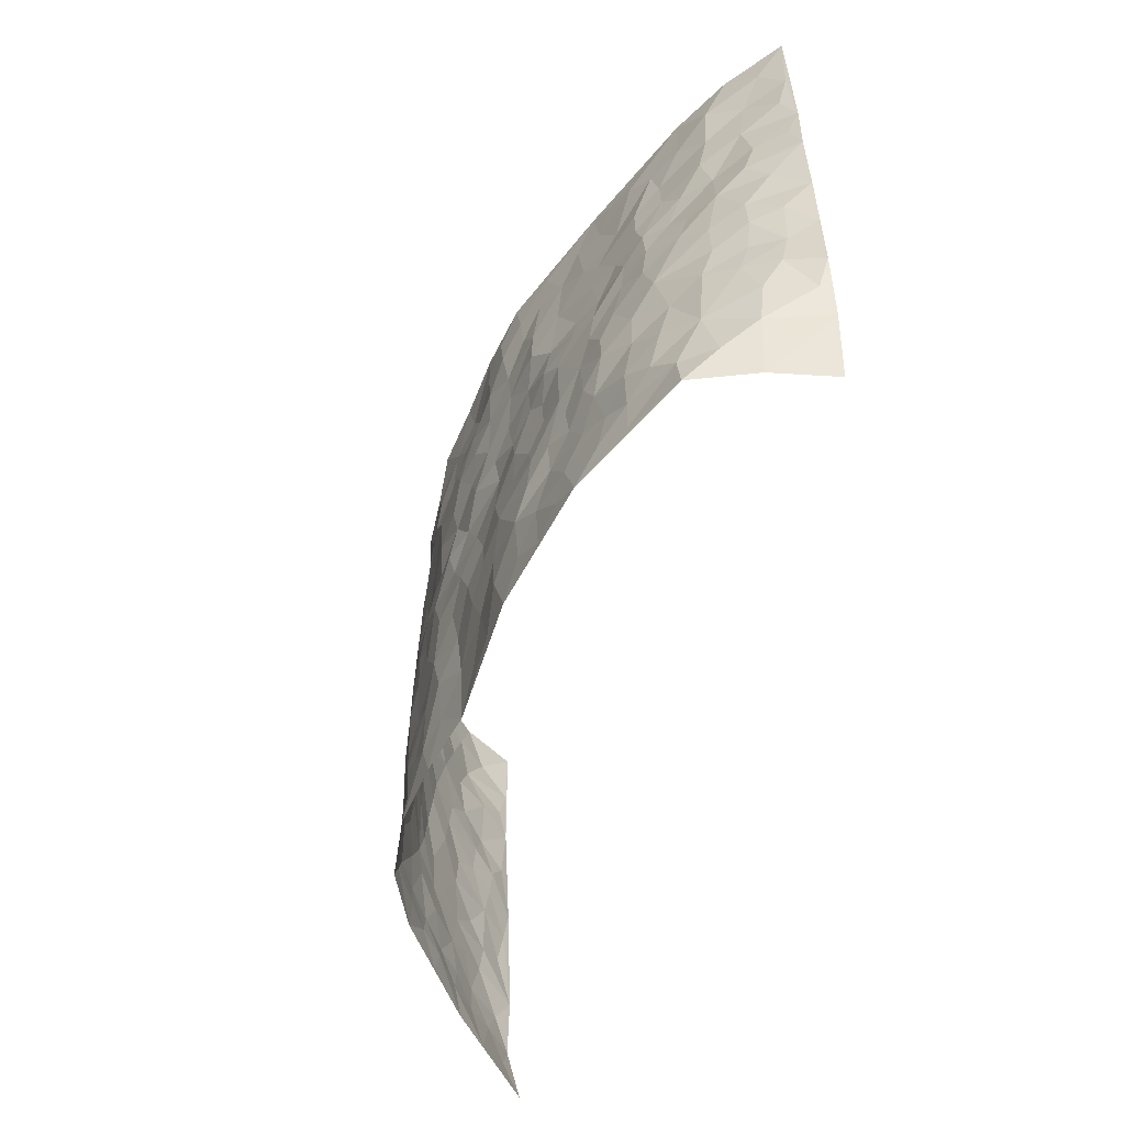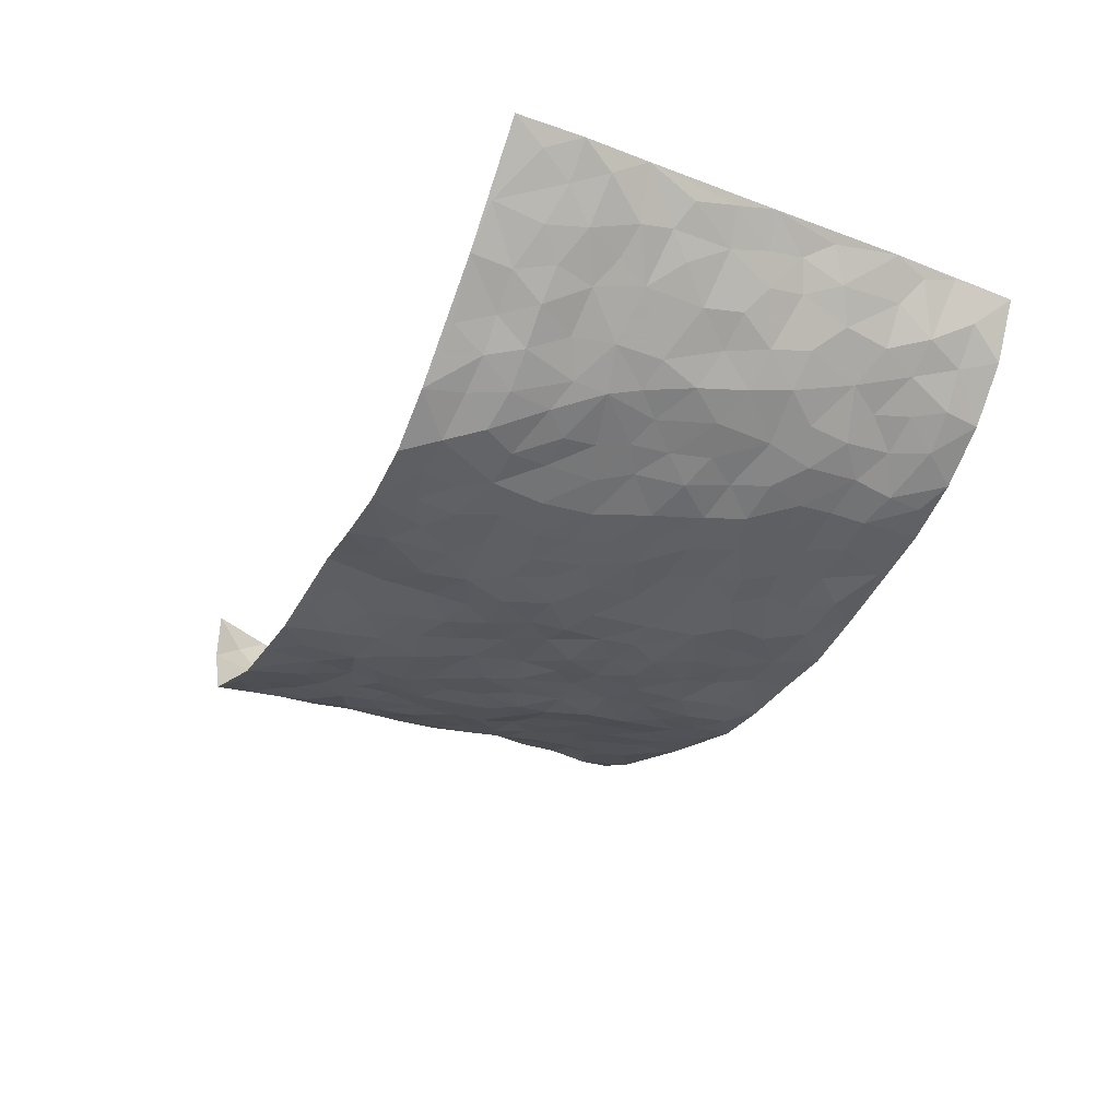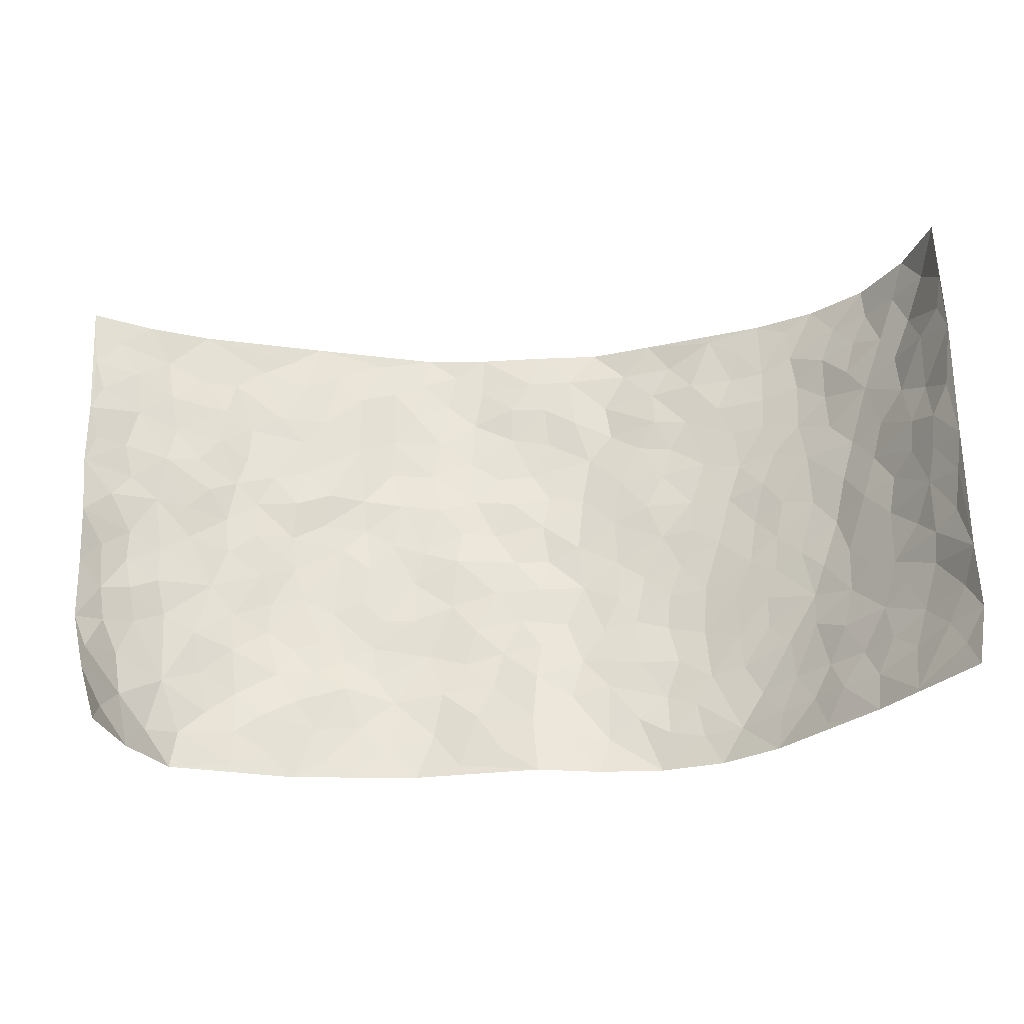
<metadata>
{"format":"obj","ext":"obj","renderer":"f3d","projection":"perspective","resolution":1024,"background":"white","views":[{"elev":-55.4,"azim":-108.6,"up":"+Y"},{"elev":-35.7,"azim":64.5,"up":"+Z"},{"elev":-29.7,"azim":8.5,"up":"+Y"}]}
</metadata>
<code>
v -0.797 0.01377 0.2716
v -0.9176 0.996 0.2089
v 0.8434 0.00301 0.2922
v 0.86 0.9964 0.2527
v -0.7582 0.3942 0.09701
v -0.8821 0.4978 0.233
v -0.7996 0.3585 0.1415
v 0.0008461 0.004643 -0.08124
v -0.8694 0.2508 0.2398
v -0.8422 0.3381 0.1904
v -0.7182 0.004999 0.03971
v -0.8369 0.1314 0.2569
v -0.6882 0.2955 0.0444
v -0.77 0.005825 0.1525
v -0.7905 0.2895 0.1254
v -0.4883 0.005121 -0.05038
v -0.8464 0.1899 0.2284
v -0.2923 0.1697 -0.08672
v -0.7447 0.3239 0.08043
v -0.798 0.1214 0.1456
v -0.8094 0.06772 0.2089
v -0.7575 0.06593 0.09015
v -0.6598 0.1303 0.01574
v -0.7063 0.07819 0.03936
v -0.8114 0.2076 0.1502
v -0.8349 0.2705 0.179
v -0.7389 0.1794 0.07271
v -0.6757 0.2129 0.0282
v -0.8132 0.4887 0.14
v -0.8739 0.3754 0.2374
v -0.704 0.9991 0.08295
v -0.5296 0.226 -0.03017
v 0.2623 0.1558 -0.1083
v -0.8967 0.7473 0.2258
v -0.3619 0.3966 -0.06151
v -0.7473 0.7535 0.09892
v -0.7611 0.8318 0.1099
v -0.5708 0.4461 -0.007649
v -0.5848 0.6086 0.01121
v -0.4719 1.001 -0.002413
v -0.8814 0.6853 0.2075
v -0.6439 0.566 0.02905
v -0.38 0.7564 -0.04221
v -0.5032 0.2836 -0.03916
v -0.454 0.2284 -0.04663
v -0.4887 0.1656 -0.03673
v -0.4367 0.6389 -0.02681
v -0.361 0.5635 -0.06141
v 0.1703 0.4733 -0.1164
v -0.3322 0.2238 -0.0796
v -0.204 0.613 -0.07808
v -0.3678 0.6328 -0.05245
v -0.3008 0.06016 -0.08224
v -0.6079 0.7131 0.02758
v -0.3902 0.1972 -0.05815
v -0.8209 0.618 0.1454
v -0.03497 0.3494 -0.1079
v 0.05998 0.339 -0.1183
v 0.3026 0.4504 -0.102
v -0.09041 0.5527 -0.1045
v -0.1597 0.5575 -0.08894
v 0.09808 0.6304 -0.1156
v -0.6202 0.3499 0.005381
v -0.7173 0.5758 0.07696
v -0.8818 0.8082 0.2019
v -0.5515 0.1329 -0.01972
v -0.3662 0.01495 -0.06928
v -0.7603 0.4683 0.09454
v -0.6081 0.176 -0.007262
v -0.6049 0.02158 -0.004871
v -0.244 0.004119 -0.08729
v -0.6056 0.09206 -0.004054
v -0.5417 0.05666 -0.02962
v -0.4296 0.0402 -0.06056
v -0.4479 0.1069 -0.05387
v -0.8342 0.6859 0.1619
v -0.9011 0.8718 0.2119
v -0.7116 0.5119 0.06246
v 0.00733 0.9984 -0.1022
v -0.7596 0.6758 0.1146
v -0.5542 0.3193 -0.02518
v -0.5039 0.4647 -0.02717
v 0.01211 0.5717 -0.1087
v -0.04466 0.4836 -0.1022
v 0.007254 0.4207 -0.1097
v -0.1232 0.1311 -0.09088
v -0.5523 0.6728 0.009326
v -0.8479 0.5614 0.1784
v -0.701 0.6929 0.07595
v -0.443 0.3001 -0.04976
v -0.6179 0.2709 0.004316
v -0.487 0.6911 -0.01122
v -0.1674 0.4867 -0.08126
v -0.2581 0.439 -0.08154
v -0.6275 0.652 0.03115
v -0.008816 0.1193 -0.08995
v -0.409 0.5143 -0.05096
v -0.3409 0.2914 -0.07643
v -0.2349 0.5065 -0.07813
v -0.177 0.3835 -0.09006
v -0.8973 0.6221 0.2221
v -0.6769 0.625 0.06106
v -0.7734 0.581 0.1095
v -0.3605 0.1128 -0.07167
v -0.5112 0.5365 -0.02003
v -0.666 0.4092 0.02952
v -0.1276 0.326 -0.09375
v -0.1482 0.2516 -0.09785
v -0.5035 0.614 -0.006873
v 0.1149 0.7295 -0.1169
v -0.001661 0.2166 -0.09722
v -0.07108 0.2753 -0.1034
v 0.007168 0.289 -0.1076
v -0.4239 0.367 -0.05458
v -0.1957 0.1868 -0.09361
v -0.6387 0.4914 0.02234
v -0.5486 0.3856 -0.02367
v -0.4845 0.3951 -0.03671
v -0.3017 0.5275 -0.06752
v -0.2553 0.3527 -0.08187
v -0.3494 0.4707 -0.06013
v -0.2249 0.2739 -0.09507
v -0.0866 0.4119 -0.09623
v -0.5806 0.5349 0.005973
v -0.09077 0.2005 -0.09851
v -0.2123 0.09536 -0.09574
v -0.3952 0.2611 -0.06399
v -0.8517 0.4369 0.1892
v -0.8139 0.4208 0.1419
v 0.09615 0.4226 -0.1203
v 0.2105 0.2371 -0.1062
v 0.08759 0.5169 -0.1149
v 0.02346 0.4889 -0.1177
v 0.1701 0.3921 -0.1138
v 0.7404 0.4935 0.1204
v 0.2247 0.433 -0.1118
v 0.2705 0.3117 -0.1095
v 0.1653 0.5663 -0.1077
v 0.1303 0.9973 -0.1114
v -0.2865 0.6223 -0.06724
v 0.4306 0.8774 -0.06902
v 0.4951 0.9948 -0.04825
v -0.2081 0.7823 -0.08413
v -0.05211 0.8642 -0.09489
v -0.3181 0.3516 -0.07393
v -0.4505 0.5696 -0.03625
v -0.07295 0.05555 -0.08484
v -0.1569 0.02461 -0.08798
v 0.1225 0.00111 -0.1032
v 0.0197 0.8598 -0.1013
v -0.01134 0.7003 -0.1159
v 0.4209 0.1936 -0.06947
v 0.3451 0.2871 -0.09547
v 0.5822 0.5222 -0.003413
v 0.5209 0.5429 -0.03099
v 0.4541 0.1316 -0.06066
v 0.515 0.2241 -0.02847
v 0.4144 0.3584 -0.06924
v 0.02821 0.6408 -0.1143
v -0.05307 0.6288 -0.1026
v -0.1414 0.731 -0.09735
v -0.08157 0.6939 -0.1076
v -0.05444 0.792 -0.1061
v -0.1309 0.6341 -0.09459
v 0.02659 0.776 -0.1128
v 0.2527 0.9972 -0.09213
v -0.0116 0.9265 -0.0948
v -0.2613 0.8481 -0.0721
v -0.1945 0.8815 -0.09291
v -0.3088 0.7839 -0.06787
v -0.2386 0.9999 -0.08103
v -0.2222 0.6983 -0.0818
v -0.3122 0.703 -0.07127
v -0.1348 0.831 -0.09929
v -0.116 0.9993 -0.09685
v 0.2243 0.7448 -0.1042
v 0.1797 0.6668 -0.1057
v 0.3319 0.5937 -0.09263
v 0.2657 0.5219 -0.1038
v 0.2719 0.6648 -0.09578
v 0.4297 0.7413 -0.06963
v 0.3616 0.681 -0.08605
v 0.2924 0.7318 -0.09691
v 0.07564 0.9288 -0.1025
v 0.08517 0.8233 -0.1051
v 0.1522 0.8577 -0.1111
v 0.2573 0.8722 -0.09667
v 0.328 0.792 -0.08817
v 0.237 0.5944 -0.09781
v -0.8275 0.8675 0.1594
v -0.6553 0.8184 0.05928
v -0.8163 0.7743 0.1514
v -0.8143 0.9989 0.137
v -0.8672 0.9387 0.1759
v -0.7762 0.9218 0.1091
v -0.7039 0.8867 0.07862
v -0.5853 0.9317 0.02983
v -0.6382 0.888 0.05106
v -0.6609 0.7479 0.0585
v -0.5424 0.8171 0.01587
v -0.6026 0.7839 0.02888
v -0.494 0.9036 0.00296
v -0.3787 0.8807 -0.03393
v -0.5268 0.9628 0.01296
v -0.4508 0.8189 -0.0157
v -0.4279 0.9389 -0.01825
v -0.3352 0.9748 -0.05067
v -0.4966 0.7637 -0.003665
v -0.3105 0.9032 -0.05636
v -0.2518 0.9321 -0.07602
v 0.1632 0.7846 -0.1145
v 0.2609 0.8026 -0.09424
v 0.1963 0.9324 -0.1055
v 0.3983 0.8097 -0.07246
v 0.3434 0.8794 -0.07971
v 0.388 0.9801 -0.06941
v 0.2971 0.9366 -0.09447
v 0.4475 0.945 -0.06053
v 0.3846 0.4915 -0.08415
v 0.3302 0.5277 -0.09257
v 0.4836 0.6005 -0.04748
v 0.4371 0.6614 -0.07188
v 0.4104 0.5853 -0.07767
v 0.3545 0.1876 -0.08984
v 0.4769 0.3313 -0.04273
v 0.4611 0.519 -0.05962
v 0.351 0.3861 -0.09267
v -0.1187 0.9154 -0.09759
v -0.1781 0.959 -0.09324
v 0.3215 0.1309 -0.09434
v 0.5735 0.01277 0.04281
v 0.205 0.3322 -0.1136
v 0.2759 0.3836 -0.1059
v 0.5674 0.2442 0.003501
v 0.7178 0.9914 0.05343
v 0.8587 0.2498 0.273
v 0.4956 0.8086 -0.05171
v 0.6817 0.4841 0.07466
v 0.4919 0.7432 -0.05324
v 0.861 0.4988 0.2653
v 0.6409 0.2903 0.04851
v 0.5047 0.4648 -0.03449
v 0.7244 0.3079 0.1199
v 0.5508 0.4119 -0.01101
v 0.4762 -0.001098 -0.03249
v 0.09174 0.2513 -0.1145
v 0.4911 0.07383 -0.02671
v 0.1375 0.3181 -0.1164
v 0.4153 0.2638 -0.06748
v 0.7945 0.263 0.1884
v 0.6251 0.4573 0.02217
v 0.5529 0.07918 0.01256
v 0.4477 0.4228 -0.05636
v 0.5922 0.3678 0.009754
v 0.2895 0.2312 -0.1026
v 0.4748 0.2686 -0.04737
v 0.2657 0.0767 -0.1028
v 0.3678 -9.657e-05 -0.09157
v 0.2467 0.0002211 -0.1125
v 0.2025 0.1131 -0.1078
v 0.06956 0.17 -0.1086
v 0.1469 0.1889 -0.1102
v 0.5881 0.1439 0.02372
v 0.7268 0.4198 0.1132
v 0.6977 0.2184 0.106
v 0.6083 0.07918 0.06086
v 0.6441 0.3806 0.0439
v 0.6794 0.3358 0.07867
v 0.801 0.324 0.1974
v 0.708 0.5639 0.08637
v 0.6521 0.1423 0.07289
v 0.7067 0.1473 0.1203
v 0.7724 0.365 0.1601
v 0.8404 0.3479 0.2386
v 0.8009 0.4363 0.1961
v 0.5702 0.3092 -0.003399
v 0.7461 0.1037 0.1627
v 0.3335 0.06109 -0.09459
v 0.41 0.06575 -0.07537
v 0.07277 0.07807 -0.09961
v 0.1436 0.07077 -0.11
v 0.8663 0.7487 0.2557
v 0.6746 0.07777 0.1097
v 0.6226 0.2124 0.05014
v 0.8505 0.4233 0.2524
v 0.8146 0.5067 0.21
v 0.7444 0.248 0.1449
v 0.522 0.1444 -0.02175
v 0.6684 0.001367 0.1217
v 0.4974 0.3906 -0.03518
v 0.827 0.06357 0.2526
v 0.863 0.1254 0.2714
v 0.7686 0.1779 0.1667
v 0.8049 0.1232 0.215
v 0.7377 0.009378 0.1868
v 0.838 0.1872 0.2373
v 0.6471 0.5518 0.03479
v 0.6706 0.6286 0.04538
v 0.578 0.6327 -0.00781
v 0.7726 0.6874 0.1352
v 0.6249 0.7672 0.00557
v 0.8502 0.6234 0.2435
v 0.728 0.6379 0.09658
v 0.7829 0.5923 0.1671
v 0.7054 0.7392 0.07075
v 0.7772 0.5274 0.1611
v 0.8208 0.5722 0.2157
v 0.8155 0.6566 0.187
v 0.6288 0.6882 0.01467
v 0.5652 0.7203 -0.02517
v 0.5115 0.6708 -0.04474
v 0.801 0.8477 0.1448
v 0.6917 0.8659 0.05257
v 0.7673 0.7723 0.1212
v 0.8177 0.7749 0.1899
v 0.7446 0.8389 0.09698
v 0.8619 0.8725 0.2516
v 0.673 0.7978 0.04714
v 0.8518 0.8096 0.2344
v 0.7216 0.925 0.06169
v 0.8017 0.9943 0.1434
v 0.6118 0.9928 -0.009248
v 0.7766 0.9207 0.1202
v 0.8338 0.9246 0.1863
v 0.6544 0.9285 0.01663
v 0.5596 0.8967 -0.03154
v 0.4976 0.8776 -0.05408
v 0.554 0.9652 -0.03191
v 0.5701 0.8174 -0.02422
v 0.6265 0.8559 0.01229
f 29 6 128
f 12 21 20
f 26 10 9
f 55 45 46
f 27 19 15
f 26 9 17
f 101 6 88
f 12 1 21
f 7 15 19
f 125 86 96
f 84 123 85
f 129 29 128
f 25 27 15
f 12 20 17
f 73 75 66
f 22 14 11
f 26 17 25
f 9 12 17
f 25 15 26
f 5 129 7
f 52 146 48
f 55 18 50
f 7 19 5
f 20 27 25
f 124 82 105
f 41 76 34
f 20 14 22
f 14 20 21
f 14 21 1
f 24 22 11
f 24 27 22
f 72 66 69
f 69 32 91
f 70 24 11
f 24 23 27
f 17 20 25
f 27 20 22
f 10 15 7
f 10 26 15
f 23 28 27
f 27 13 19
f 28 23 69
f 13 27 28
f 119 121 94
f 10 7 129
f 6 30 128
f 9 10 30
f 36 192 80
f 80 102 89
f 118 81 44
f 64 103 78
f 115 126 86
f 45 32 46
f 91 63 13
f 129 68 29
f 95 87 54
f 95 54 199
f 202 40 204
f 82 97 105
f 29 88 6
f 18 55 104
f 148 126 71
f 38 82 124
f 50 18 122
f 117 82 38
f 5 19 106
f 82 117 118
f 80 64 102
f 127 45 55
f 194 77 190
f 98 35 114
f 39 124 105
f 127 50 98
f 106 19 13
f 66 75 46
f 39 95 42
f 63 117 38
f 95 89 102
f 101 56 76
f 51 140 99
f 18 53 126
f 62 83 132
f 45 127 90
f 112 113 57
f 103 29 68
f 130 85 58
f 109 39 105
f 35 94 121
f 113 246 58
f 151 165 163
f 120 100 94
f 114 127 98
f 192 190 65
f 95 39 87
f 36 191 37
f 67 104 74
f 56 101 88
f 13 63 106
f 192 34 76
f 268 241 243
f 108 115 125
f 93 84 60
f 133 84 85
f 156 288 157
f 101 76 41
f 80 103 64
f 105 97 146
f 99 61 51
f 92 109 47
f 125 96 111
f 158 227 153
f 75 104 55
f 69 66 32
f 81 91 32
f 106 78 68
f 42 64 78
f 77 34 65
f 24 70 72
f 75 73 16
f 16 71 67
f 2 34 77
f 13 28 91
f 103 56 88
f 56 80 76
f 72 69 23
f 11 16 70
f 16 73 70
f 16 67 74
f 115 18 126
f 24 72 23
f 73 72 70
f 16 74 75
f 72 73 66
f 32 45 44
f 84 83 60
f 66 46 32
f 78 106 116
f 117 63 81
f 67 53 104
f 103 68 78
f 69 91 28
f 36 80 89
f 106 38 116
f 106 68 5
f 81 118 117
f 62 132 138
f 32 44 81
f 53 67 71
f 57 58 85
f 123 100 107
f 93 60 61
f 33 230 224
f 8 96 147
f 132 133 130
f 140 48 119
f 93 100 123
f 122 98 50
f 164 60 160
f 53 71 126
f 125 112 108
f 193 194 195
f 75 55 46
f 63 91 81
f 56 103 80
f 196 198 31
f 18 104 53
f 121 48 97
f 38 106 63
f 118 97 82
f 97 35 121
f 51 172 140
f 130 134 49
f 87 39 109
f 288 252 263
f 97 114 35
f 47 43 92
f 57 113 58
f 248 130 58
f 34 101 41
f 114 90 127
f 116 124 42
f 145 94 35
f 118 114 97
f 167 79 175
f 98 145 35
f 85 123 57
f 43 47 52
f 199 36 89
f 42 78 116
f 159 83 62
f 88 29 103
f 74 104 75
f 118 44 90
f 173 140 172
f 42 95 102
f 190 192 37
f 65 190 77
f 89 95 199
f 125 111 112
f 92 87 109
f 18 115 122
f 177 180 176
f 112 57 107
f 109 105 146
f 93 94 100
f 285 286 275
f 96 86 147
f 137 232 131
f 57 123 107
f 87 92 208
f 49 134 136
f 132 130 49
f 161 164 162
f 50 127 55
f 122 108 107
f 122 107 100
f 48 140 52
f 118 90 114
f 99 119 94
f 123 84 93
f 36 37 192
f 48 121 119
f 120 122 100
f 39 42 124
f 38 124 116
f 248 58 246
f 44 45 90
f 98 122 120
f 146 52 47
f 94 93 99
f 168 209 170
f 212 183 188
f 202 197 200
f 42 102 64
f 107 108 112
f 99 93 61
f 8 280 96
f 112 111 113
f 125 115 86
f 115 108 122
f 128 30 10
f 5 68 129
f 10 129 128
f 132 49 138
f 83 84 133
f 130 133 85
f 83 133 132
f 248 134 130
f 156 152 224
f 151 110 165
f 212 186 211
f 153 224 249
f 254 251 244
f 246 261 262
f 225 158 249
f 49 136 179
f 185 184 150
f 214 188 181
f 181 188 182
f 161 163 174
f 143 170 172
f 110 211 185
f 184 79 167
f 174 228 169
f 62 110 159
f 163 150 144
f 210 169 229
f 170 143 168
f 176 211 110
f 98 120 145
f 94 145 120
f 48 146 97
f 109 146 47
f 148 86 126
f 147 86 148
f 71 8 148
f 8 147 148
f 244 276 254
f 232 136 134
f 174 143 161
f 60 83 160
f 163 162 151
f 159 160 83
f 261 281 262
f 259 281 149
f 219 220 59
f 246 113 111
f 33 255 131
f 157 256 152
f 137 255 153
f 230 278 279
f 262 260 33
f 154 155 242
f 131 255 137
f 248 131 232
f 281 280 149
f 259 258 278
f 220 179 59
f 159 151 160
f 162 160 151
f 164 61 60
f 228 174 144
f 144 174 163
f 159 110 151
f 161 172 164
f 186 184 185
f 161 162 163
f 61 164 51
f 160 162 164
f 187 217 213
f 150 163 165
f 205 202 200
f 79 184 139
f 170 43 173
f 174 169 143
f 161 143 172
f 167 144 150
f 176 180 183
f 172 170 173
f 223 226 221
f 185 150 165
f 99 140 119
f 207 206 203
f 172 51 164
f 43 52 173
f 173 52 140
f 167 175 228
f 228 229 169
f 210 168 169
f 177 110 62
f 189 138 179
f 62 138 177
f 136 232 233
f 181 182 222
f 150 184 167
f 178 180 189
f 49 179 138
f 177 138 189
f 180 178 182
f 178 179 220
f 307 308 304
f 222 223 221
f 215 187 188
f 176 183 212
f 187 213 186
f 214 215 188
f 185 211 186
f 237 181 239
f 182 188 183
f 110 185 165
f 216 215 141
f 211 176 212
f 182 183 180
f 176 110 177
f 213 184 186
f 178 189 179
f 177 189 180
f 195 190 37
f 197 198 200
f 195 194 190
f 34 192 65
f 80 192 76
f 37 196 195
f 194 2 77
f 193 2 194
f 196 37 191
f 31 193 195
f 198 196 191
f 31 195 196
f 199 201 191
f 197 204 31
f 198 191 201
f 31 198 197
f 201 199 54
f 36 199 191
f 54 208 201
f 208 43 205
f 208 54 87
f 198 201 200
f 206 205 203
f 43 170 203
f 210 207 209
f 40 202 206
f 31 204 40
f 197 202 204
f 208 205 200
f 43 203 205
f 205 206 202
f 203 209 207
f 171 40 207
f 40 206 207
f 208 200 201
f 43 208 92
f 170 209 203
f 168 143 169
f 207 210 171
f 168 210 209
f 188 187 212
f 212 187 186
f 166 139 213
f 184 213 139
f 237 214 181
f 215 214 141
f 216 141 218
f 213 217 166
f 142 166 216
f 217 216 166
f 187 215 217
f 216 217 215
f 237 141 214
f 142 216 218
f 223 222 182
f 179 136 59
f 223 220 219
f 267 238 251
f 237 327 141
f 223 182 178
f 158 290 253
f 220 223 178
f 59 233 227
f 233 59 136
f 248 246 131
f 153 249 158
f 251 254 267
f 223 219 226
f 111 261 246
f 297 251 238
f 276 256 157
f 167 228 144
f 229 228 175
f 175 171 229
f 229 171 210
f 260 257 33
f 265 271 272
f 266 289 283
f 269 243 250
f 249 224 152
f 266 283 271
f 227 233 137
f 253 227 158
f 325 313 320
f 135 264 275
f 310 329 239
f 270 298 297
f 249 256 225
f 275 273 269
f 311 222 221
f 155 154 299
f 234 276 157
f 310 311 299
f 222 239 181
f 221 226 155
f 266 263 252
f 242 290 244
f 264 273 275
f 273 264 243
f 242 244 154
f 276 290 225
f 288 234 157
f 240 282 302
f 275 286 306
f 225 290 158
f 234 263 284
f 241 254 276
f 233 232 137
f 137 153 227
f 264 135 238
f 244 251 154
f 260 259 257
f 227 253 219
f 33 224 255
f 154 297 299
f 240 302 307
f 297 154 251
f 264 268 243
f 253 226 219
f 271 284 263
f 277 294 293
f 290 242 253
f 241 234 284
f 59 227 219
f 242 155 226
f 252 245 231
f 157 152 156
f 257 230 33
f 152 256 249
f 278 230 257
f 262 33 131
f 224 153 255
f 259 278 257
f 134 248 232
f 230 279 224
f 96 261 111
f 261 96 280
f 280 281 261
f 246 262 131
f 252 247 245
f 268 267 241
f 283 277 272
f 288 247 252
f 275 274 285
f 295 291 294
f 267 268 264
f 263 234 288
f 309 310 299
f 290 276 244
f 283 272 271
f 267 254 241
f 265 243 241
f 236 240 285
f 297 238 270
f 303 305 298
f 241 276 234
f 221 155 299
f 272 277 293
f 250 243 287
f 286 285 240
f 284 271 265
f 271 263 266
f 295 3 291
f 225 256 276
f 241 284 265
f 289 266 231
f 3 292 291
f 321 235 323
f 293 294 296
f 279 278 258
f 245 279 258
f 279 156 224
f 260 281 259
f 280 8 149
f 262 281 260
f 231 266 252
f 267 264 238
f 306 304 270
f 283 289 295
f 243 269 273
f 236 269 250
f 294 292 296
f 274 236 285
f 269 274 275
f 250 287 293
f 245 289 231
f 236 274 269
f 156 279 247
f 242 226 253
f 247 279 245
f 243 265 287
f 288 156 247
f 265 272 293
f 296 292 236
f 293 287 265
f 295 294 277
f 277 283 295
f 236 250 296
f 289 3 295
f 292 294 291
f 293 296 250
f 300 304 308
f 325 320 235
f 329 330 326
f 270 304 303
f 270 303 298
f 309 305 301
f 135 306 270
f 299 297 298
f 298 309 299
f 238 135 270
f 300 314 305
f 303 300 305
f 304 306 307
f 300 303 304
f 282 319 315
f 322 325 235
f 275 306 135
f 307 306 286
f 240 307 286
f 308 307 302
f 302 282 308
f 308 282 315
f 305 309 298
f 310 309 301
f 310 301 329
f 310 239 311
f 222 311 239
f 299 311 221
f 319 312 315
f 312 323 316
f 301 305 318
f 305 314 316
f 300 308 315
f 316 314 312
f 312 314 315
f 315 314 300
f 323 312 324
f 316 313 318
f 282 4 317
f 330 313 325
f 4 321 324
f 235 320 323
f 282 317 319
f 312 319 317
f 326 325 322
f 316 320 313
f 316 318 305
f 142 218 327
f 327 218 141
f 316 323 320
f 324 312 317
f 4 324 317
f 321 323 324
f 318 313 330
f 328 326 322
f 326 327 329
f 329 327 237
f 326 328 327
f 322 142 328
f 327 328 142
f 329 237 239
f 301 318 330
f 326 330 325
f 330 329 301

</code>
